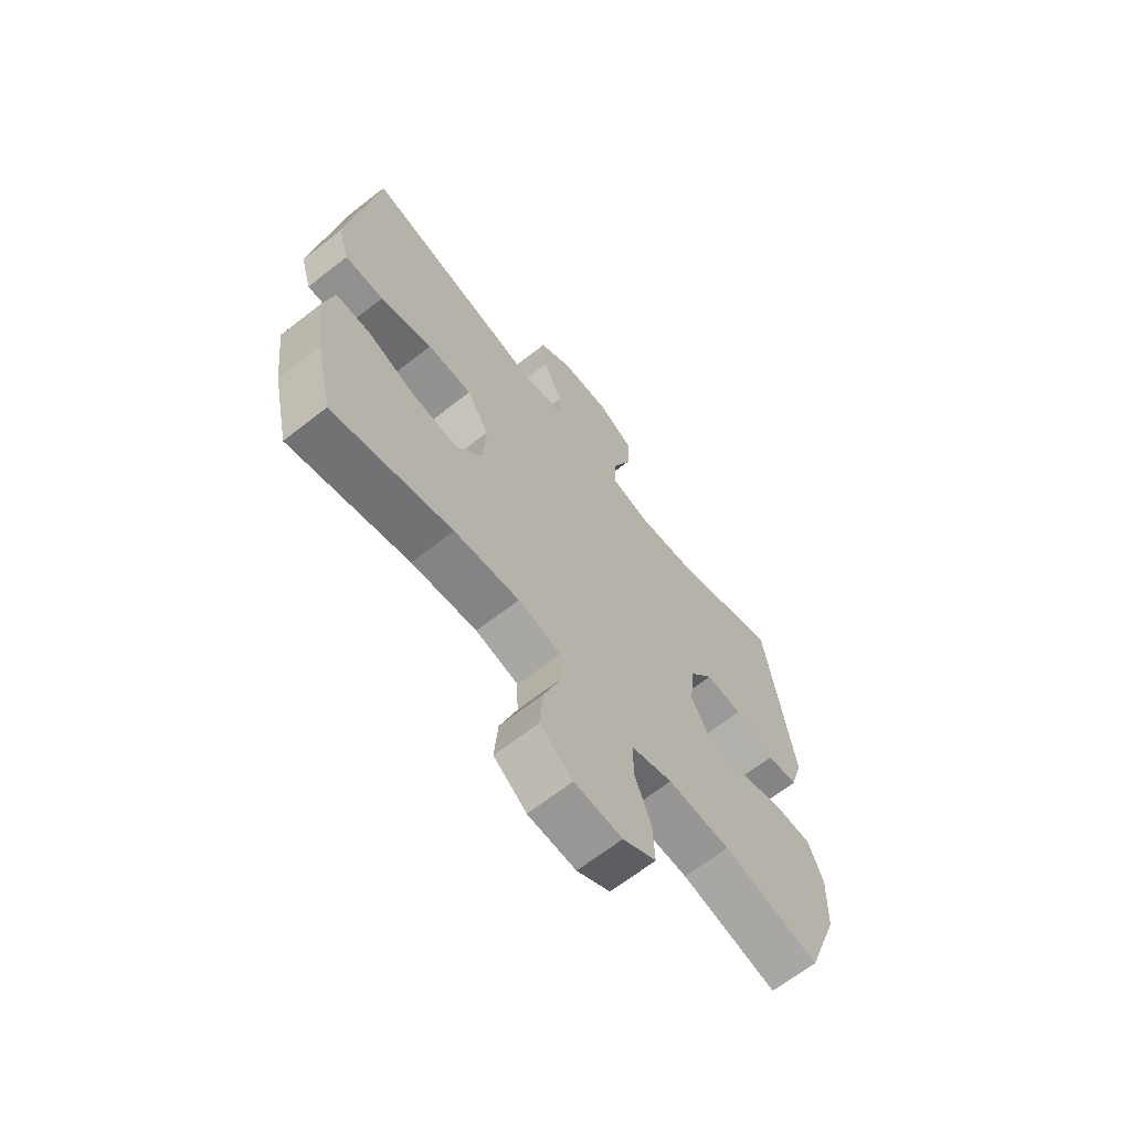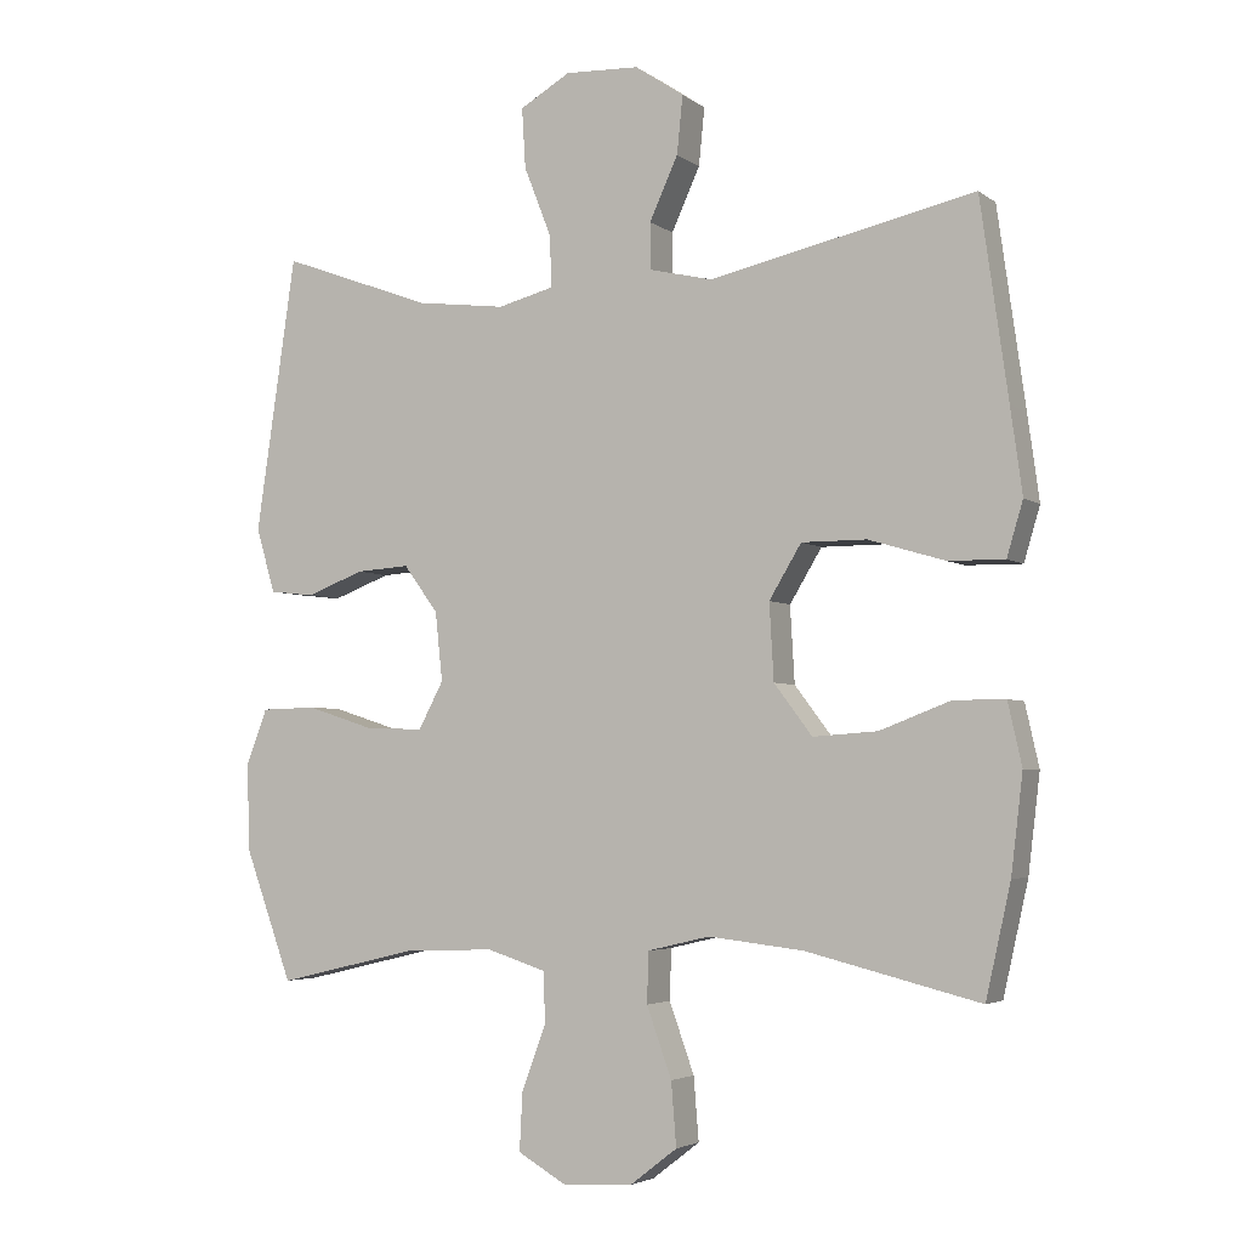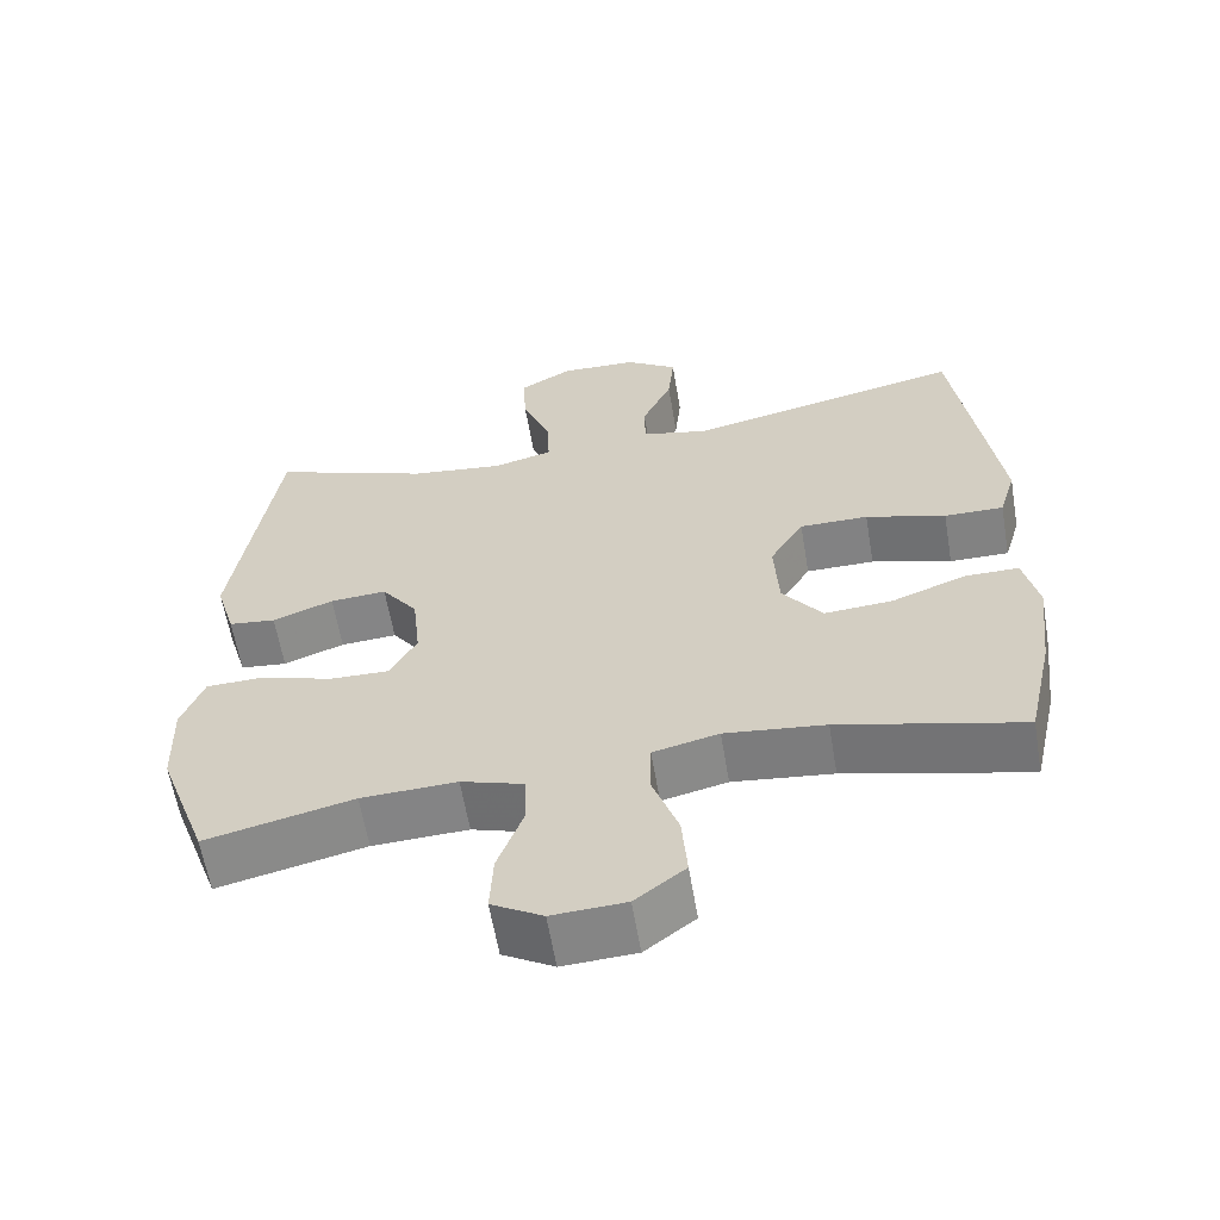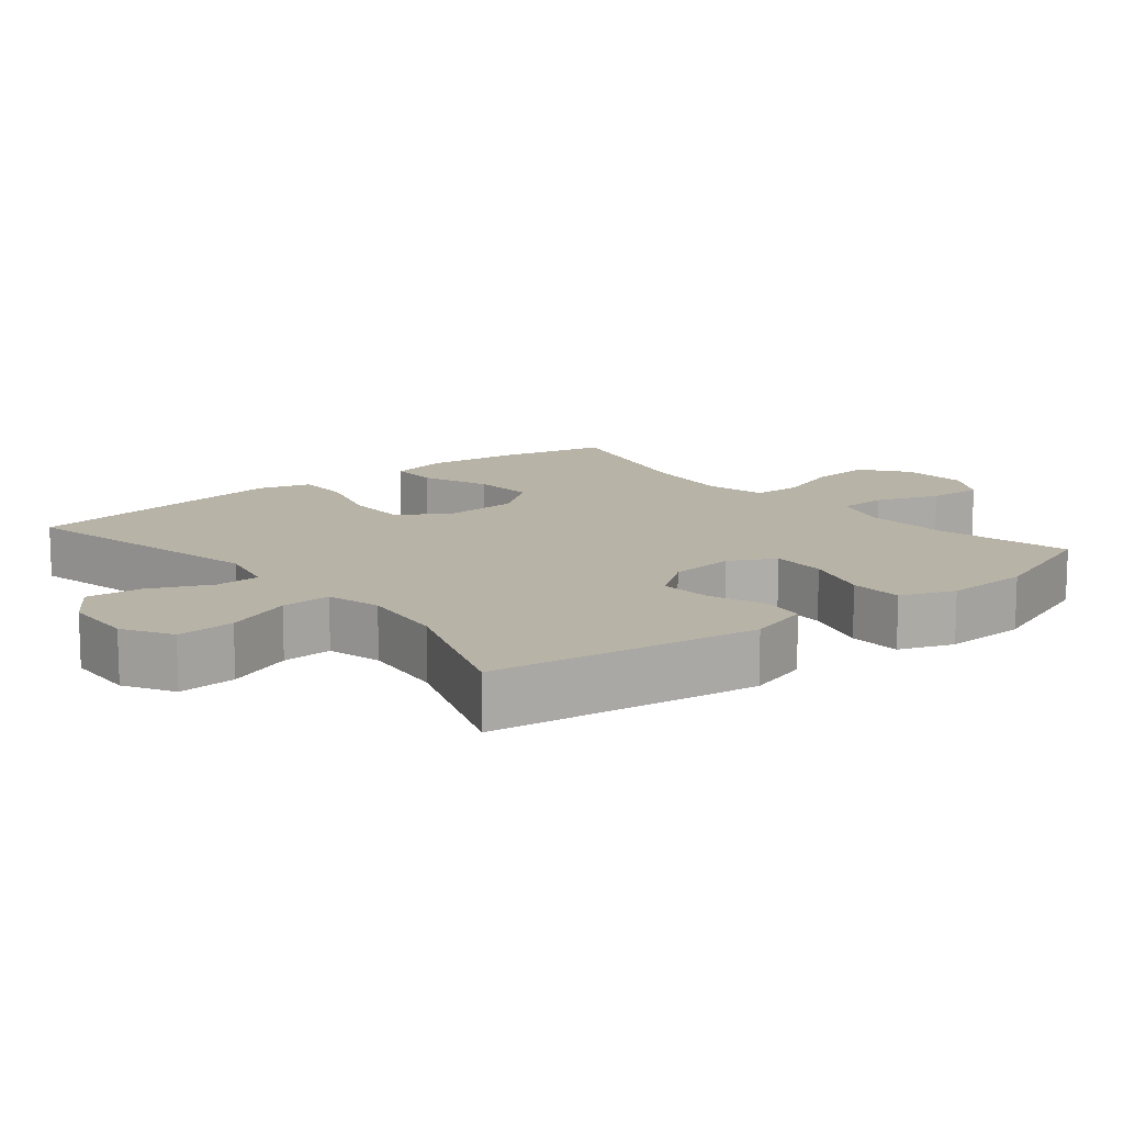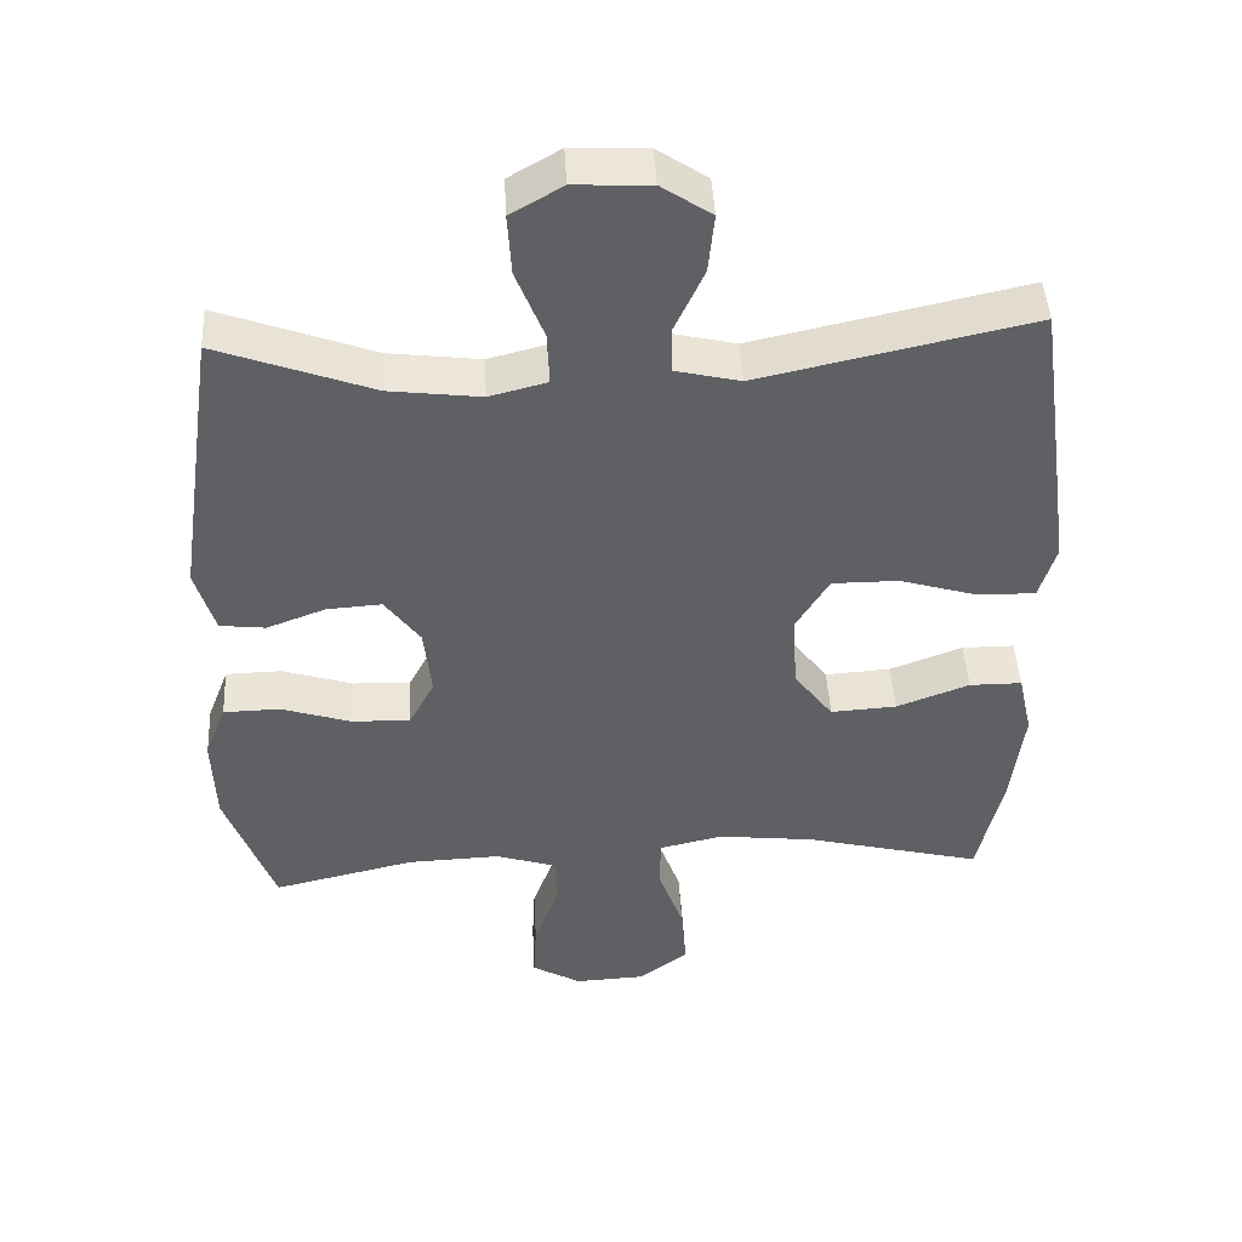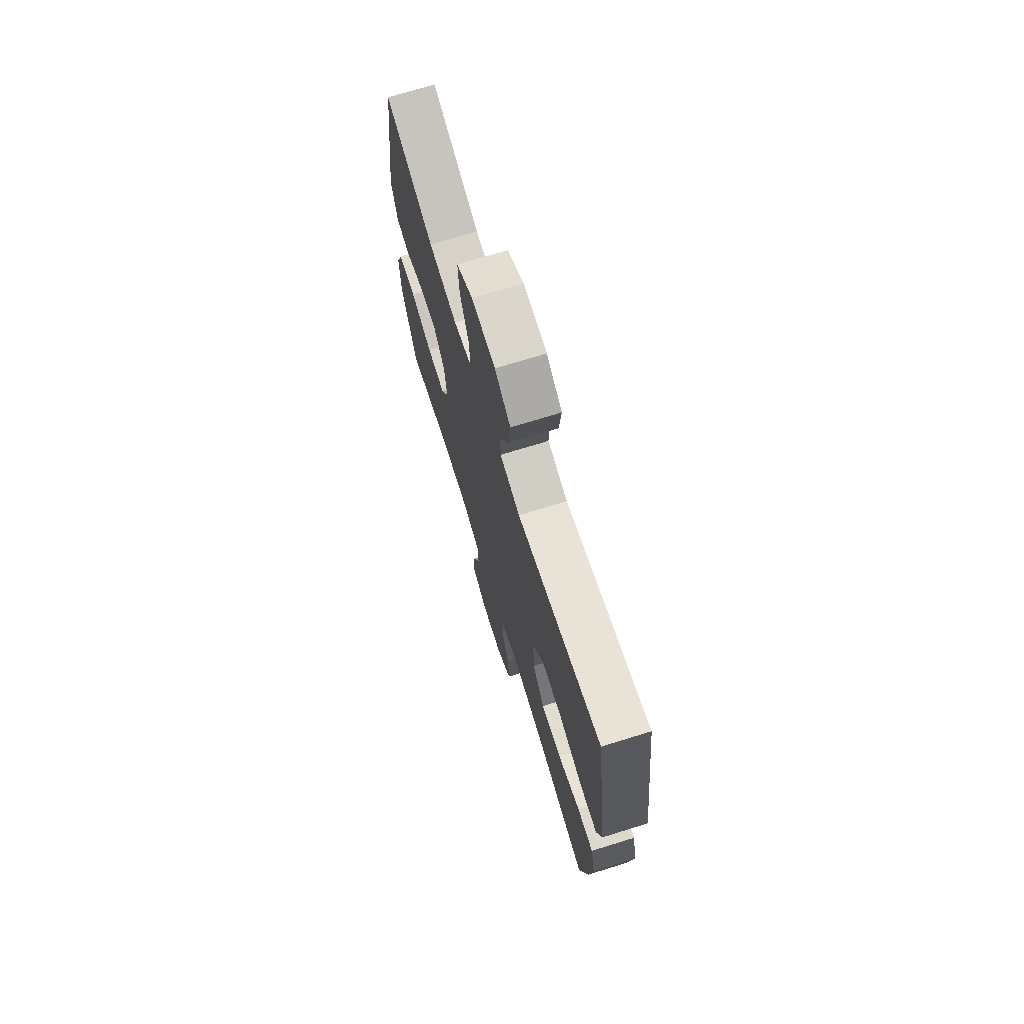
<metadata>
{"format":"obj","ext":"obj","renderer":"f3d","projection":"perspective","resolution":1024,"background":"white","views":[{"elev":-66.2,"azim":-51.8,"up":"+Z"},{"elev":-3.8,"azim":-154.2,"up":"+Z"},{"elev":-60.9,"azim":-170.4,"up":"+Z"},{"elev":12.8,"azim":50.8,"up":"+Y"},{"elev":45.5,"azim":177.0,"up":"+Z"},{"elev":71.7,"azim":-107.2,"up":"+Z"}]}
</metadata>
<code>
v -0.5 0.07 0.5
v -0.138 0.07 0.42
v -0.052 0.07 0.44
v -0.051 0.07 0.503
v -0.09 0.07 0.588
v -0.098 0.07 0.667
v -0.031 0.07 0.712
v 0.07 0.07 0.716
v 0.139 0.07 0.676
v 0.134 0.07 0.594
v 0.097 0.07 0.5
v 0.094 0.07 0.429
v 0.171 0.07 0.409
v 0.293 0.07 0.424
v 0.5 0.07 0.5
v 0.555 0.07 0.125
v 0.529 0.07 0.037
v 0.468 0.07 0.03
v 0.389 0.07 0.06
v 0.316 0.07 0.065
v 0.269 0.07 0.001
v 0.259 0.07 -0.093
v 0.293 0.07 -0.157
v 0.371 0.07 -0.155
v 0.465 0.07 -0.125
v 0.54 0.07 -0.127
v 0.569 0.07 -0.203
v 0.565 0.07 -0.322
v 0.5 0.07 -0.5
v 0.309 0.07 -0.455
v 0.185 0.07 -0.45
v 0.104 0.07 -0.476
v 0.102 0.07 -0.545
v 0.135 0.07 -0.635
v 0.139 0.07 -0.713
v 0.073 0.07 -0.751
v -0.022 0.07 -0.746
v -0.087 0.07 -0.696
v -0.08 0.07 -0.61
v -0.046 0.07 -0.515
v -0.048 0.07 -0.446
v -0.133 0.07 -0.426
v -0.263 0.07 -0.441
v -0.5 0.07 -0.5
v -0.534 0.07 -0.348
v -0.55 0.07 -0.215
v -0.531 0.07 -0.13
v -0.461 0.07 -0.13
v -0.364 0.07 -0.167
v -0.276 0.07 -0.173
v -0.224 0.07 -0.104
v -0.218 0.07 0
v -0.262 0.07 0.073
v -0.351 0.07 0.073
v -0.455 0.07 0.042
v -0.532 0.07 0.041
v -0.554 0.07 0.115
v -0.538 0.07 0.231
v -0.5 0 0.5
v -0.138 0 0.42
v -0.052 0 0.44
v -0.051 0 0.503
v -0.09 0 0.588
v -0.098 0 0.667
v -0.031 0 0.712
v 0.07 0 0.716
v 0.139 0 0.676
v 0.134 0 0.594
v 0.097 0 0.5
v 0.094 0 0.429
v 0.171 0 0.409
v 0.293 0 0.424
v 0.5 0 0.5
v 0.555 0 0.125
v 0.529 0 0.037
v 0.468 0 0.03
v 0.389 0 0.06
v 0.316 0 0.065
v 0.269 0 0.001
v 0.259 0 -0.093
v 0.293 0 -0.157
v 0.371 0 -0.155
v 0.465 0 -0.125
v 0.54 0 -0.127
v 0.569 0 -0.203
v 0.565 0 -0.322
v 0.5 0 -0.5
v 0.309 0 -0.455
v 0.185 0 -0.45
v 0.104 0 -0.476
v 0.102 0 -0.545
v 0.135 0 -0.635
v 0.139 0 -0.713
v 0.073 0 -0.751
v -0.022 0 -0.746
v -0.087 0 -0.696
v -0.08 0 -0.61
v -0.046 0 -0.515
v -0.048 0 -0.446
v -0.133 0 -0.426
v -0.263 0 -0.441
v -0.5 0 -0.5
v -0.534 0 -0.348
v -0.55 0 -0.215
v -0.531 0 -0.13
v -0.461 0 -0.13
v -0.364 0 -0.167
v -0.276 0 -0.173
v -0.224 0 -0.104
v -0.218 0 0
v -0.262 0 0.073
v -0.351 0 0.073
v -0.455 0 0.042
v -0.532 0 0.041
v -0.554 0 0.115
v -0.538 0 0.231
f 57 58 1 2
f 54 55 56 57
f 53 54 57 2
f 52 53 2 3
f 51 52 3
f 46 47 48 49
f 46 49 50
f 43 44 45 46
f 42 43 46 50
f 41 42 50 51
f 37 38 39 40
f 37 40 41
f 36 37 41
f 33 34 35 36
f 32 33 36 41
f 31 32 41 51
f 27 28 29 30
f 24 25 26 27
f 23 24 27 30
f 22 23 30 31
f 16 17 18 19
f 14 15 16 19
f 13 14 19 20
f 12 13 20 21
f 8 9 10 11
f 8 11 12
f 7 8 12
f 4 5 6 7
f 3 4 7 12
f 21 22 31 51
f 3 12 21 51
f 60 59 116 115
f 115 114 113 112
f 60 115 112 111
f 61 60 111 110
f 61 110 109
f 107 106 105 104
f 108 107 104
f 104 103 102 101
f 108 104 101 100
f 109 108 100 99
f 98 97 96 95
f 99 98 95
f 99 95 94
f 94 93 92 91
f 99 94 91 90
f 109 99 90 89
f 88 87 86 85
f 85 84 83 82
f 88 85 82 81
f 89 88 81 80
f 77 76 75 74
f 77 74 73 72
f 78 77 72 71
f 79 78 71 70
f 69 68 67 66
f 70 69 66
f 70 66 65
f 65 64 63 62
f 70 65 62 61
f 109 89 80 79
f 109 79 70 61
f 1 59 60 2
f 2 60 61 3
f 3 61 62 4
f 4 62 63 5
f 5 63 64 6
f 6 64 65 7
f 7 65 66 8
f 8 66 67 9
f 9 67 68 10
f 10 68 69 11
f 11 69 70 12
f 12 70 71 13
f 13 71 72 14
f 14 72 73 15
f 15 73 74 16
f 16 74 75 17
f 17 75 76 18
f 18 76 77 19
f 19 77 78 20
f 20 78 79 21
f 21 79 80 22
f 22 80 81 23
f 23 81 82 24
f 24 82 83 25
f 25 83 84 26
f 26 84 85 27
f 27 85 86 28
f 28 86 87 29
f 29 87 88 30
f 30 88 89 31
f 31 89 90 32
f 32 90 91 33
f 33 91 92 34
f 34 92 93 35
f 35 93 94 36
f 36 94 95 37
f 37 95 96 38
f 38 96 97 39
f 39 97 98 40
f 40 98 99 41
f 41 99 100 42
f 42 100 101 43
f 43 101 102 44
f 44 102 103 45
f 45 103 104 46
f 46 104 105 47
f 47 105 106 48
f 48 106 107 49
f 49 107 108 50
f 50 108 109 51
f 51 109 110 52
f 52 110 111 53
f 53 111 112 54
f 54 112 113 55
f 55 113 114 56
f 56 114 115 57
f 57 115 116 58
f 58 116 59 1

</code>
